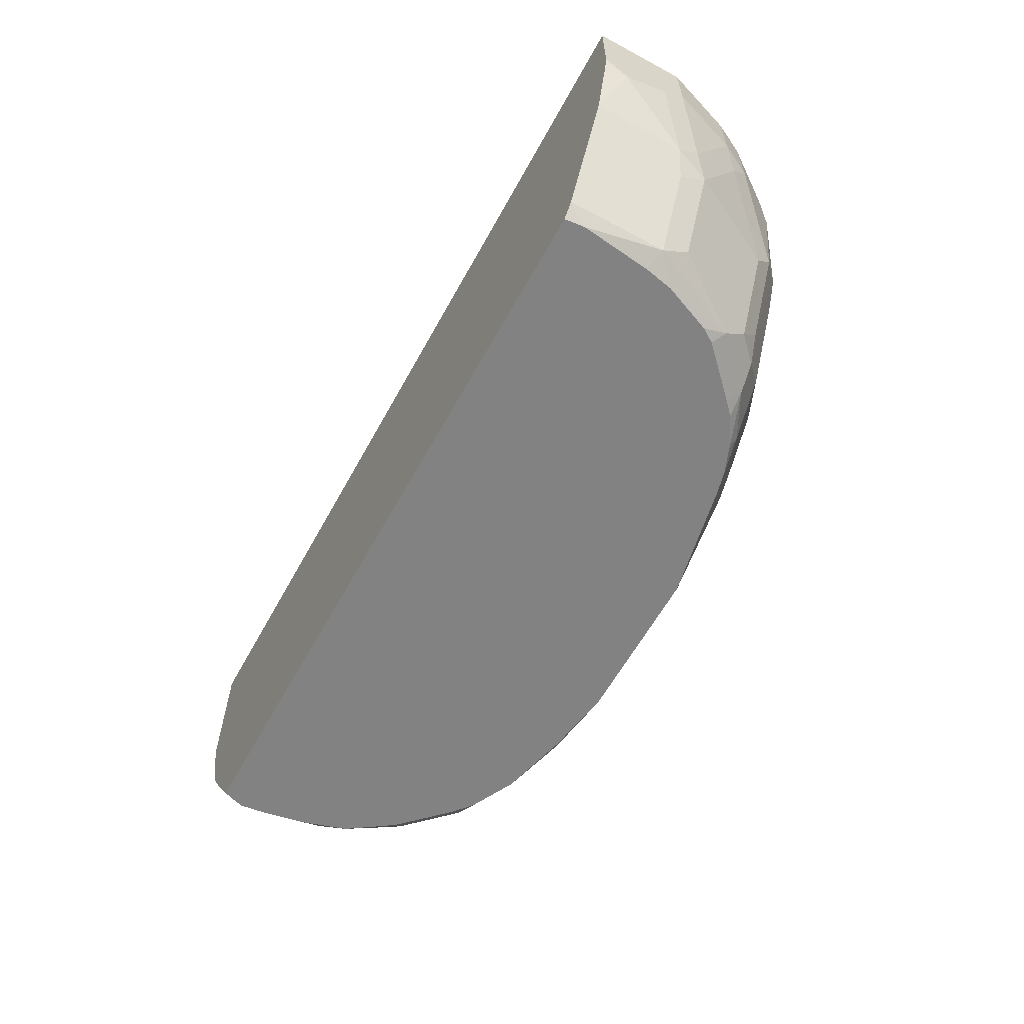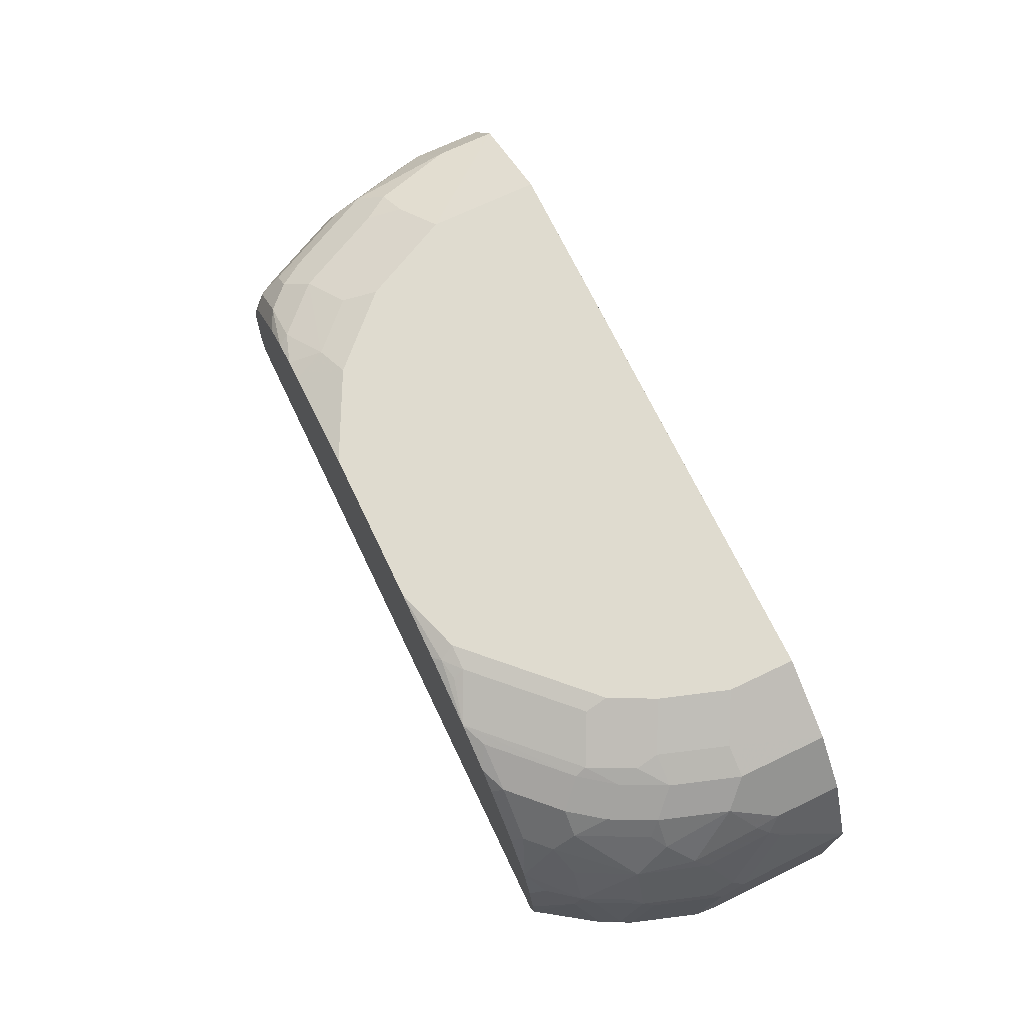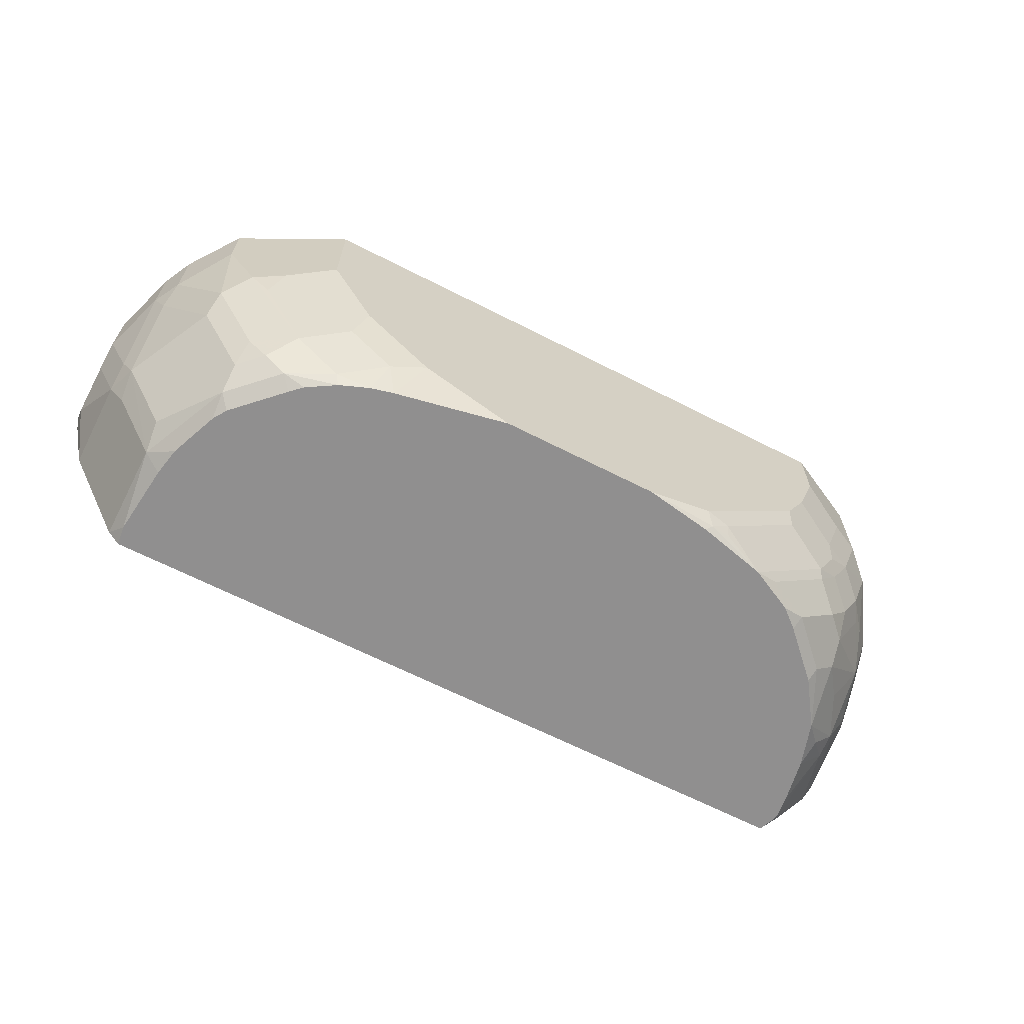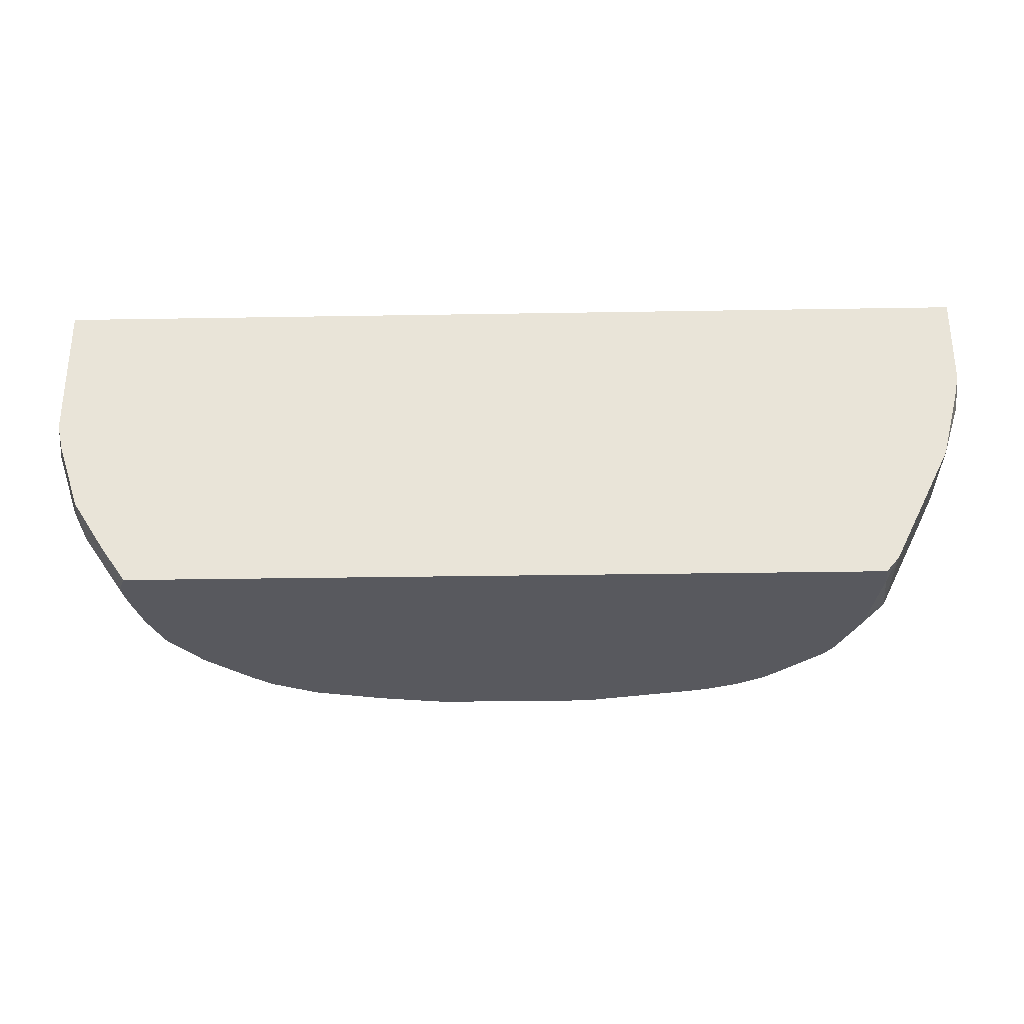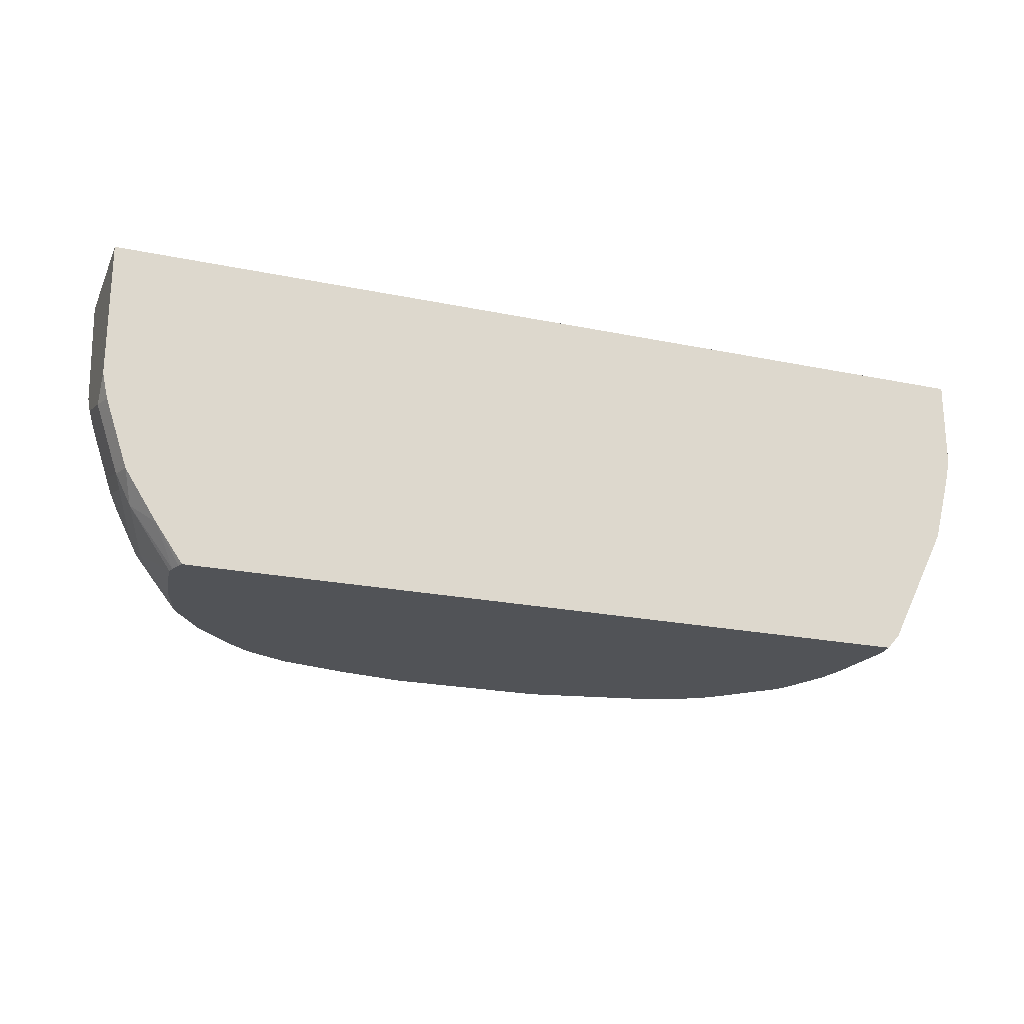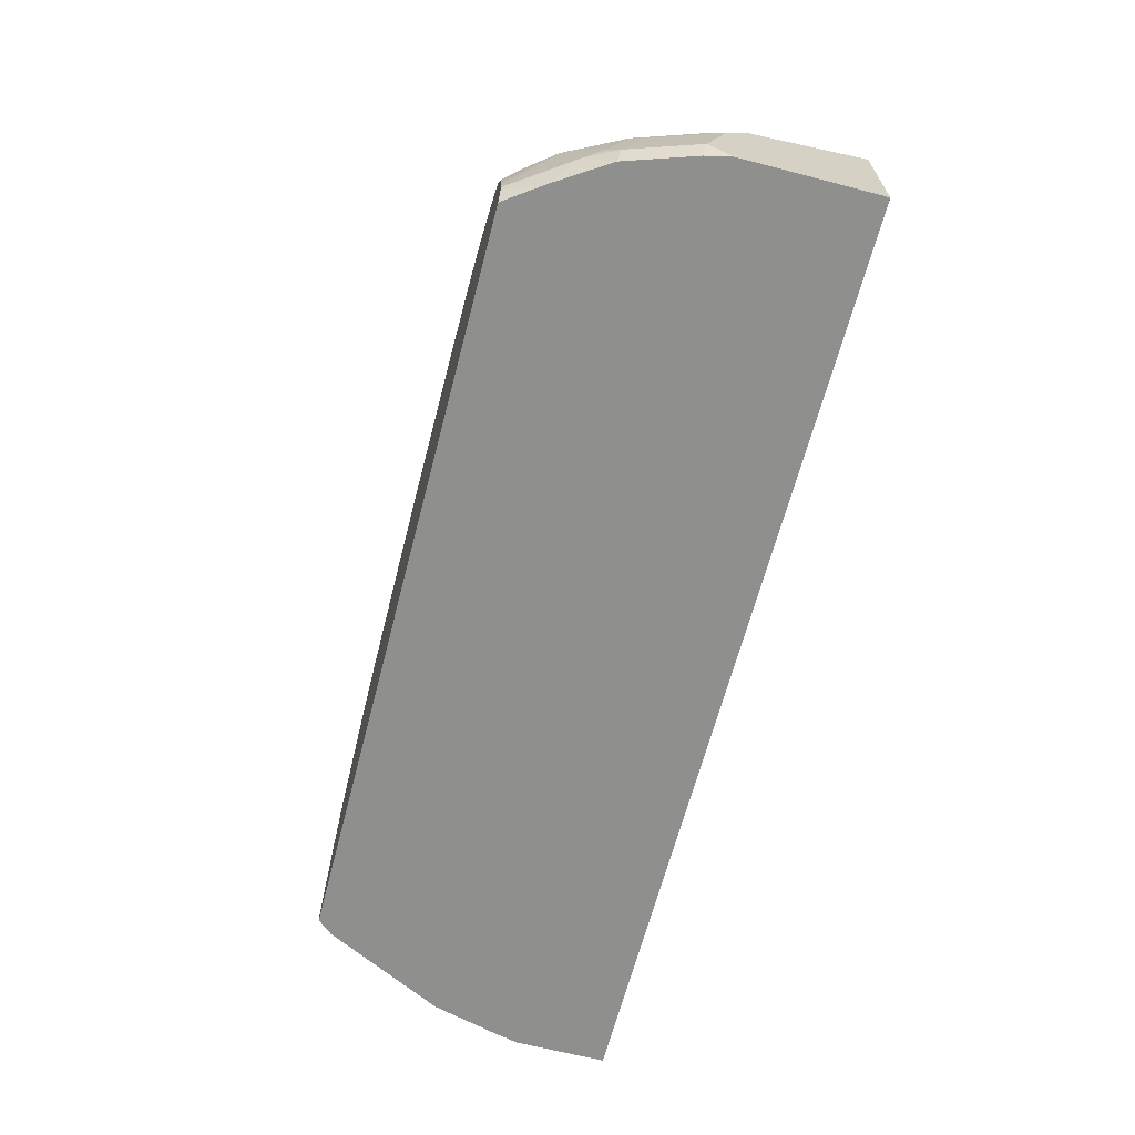
<metadata>
{"format":"obj","ext":"obj","renderer":"f3d","projection":"perspective","resolution":1024,"background":"white","views":[{"elev":-60.7,"azim":61.3,"up":"+Z"},{"elev":70.4,"azim":-115.6,"up":"+Y"},{"elev":-65.4,"azim":152.8,"up":"+Z"},{"elev":-30.4,"azim":1.4,"up":"+Z"},{"elev":-21.7,"azim":-20.1,"up":"+Z"},{"elev":-65.2,"azim":-104.6,"up":"+Y"}]}
</metadata>
<code>
v -0.09821 0.1543 0.1403
v -0.1684 0.1894 0.1683
v -0.07017 0.1403 0.2736
v -0.1684 0.1893 0.2735
v -0.3998 0.1896 0.2734
v -0.1894 0.1894 0.1262
v -0.1158 0.1578 0.1157
v -0.1263 0.1683 0.1473
v -0.1578 0.1578 0.03156
v -0.2104 0.1894 0.08419
v -0.2736 0.1894 0.02105
v -0.242 0.1788 0.01052
v -0.2 0.1788 0.05261
v -0.2 0.1578 -0.0105
v -0.1578 0.1367 -0.0105
v -0.205 0.1527 -0.02074
v -0.2318 0.1632 -0.02074
v -0.1789 0.1367 -0.02074
v -0.168 0.1265 -0.02074
v -0.126 0.08446 -0.02074
v -0.1158 0.09466 -0.0105
v -0.1368 0.1367 0.01052
v -0.1192 0.1332 0.03509
v -0.07718 0.1332 0.1192
v -0.1158 0.1157 0.01052
v -0.03158 0.03156 0.0947
v -0.07372 0.1157 0.0947
v -0.05261 0.09466 0.1368
v -0.03513 0.09115 0.2034
v -0.07017 0.1402 0.2174
v -0.03513 0.09116 0.2736
v -0.02111 0.06322 0.2736
v -8.443e-05 0.0001246 0.2736
v -0.02111 0.0631 0.2104
v -0.03158 0.07362 0.1788
v -0.02111 0.04208 0.1683
v -8.443e-05 2.6e-06 0.2104
v -8.443e-05 -0.06312 0.1683
v -8.443e-05 -0.02104 0.1894
v -0.02111 0.02104 0.1262
v -0.02111 2.6e-06 0.1052
v -0.02111 -0.08411 0.1052
v -0.03513 0.007016 0.07715
v -0.07718 0.007016 -0.006995
v -0.07718 -0.08411 -0.006995
v -0.08706 -0.06593 -0.02074
v -0.09458 -0.0002919 -0.02074
v -0.09981 0.02648 -0.02074
v -0.08917 -0.08411 -0.02074
v -8.443e-05 -0.08411 0.2736
v -8.443e-05 -0.08411 0.1894
v -0.004729 -0.08411 0.1683
v -0.7154 0.1893 0.2736
v -0.7153 0.1894 0.2104
v -0.7855 0.1543 0.2735
v -0.8276 0.1122 0.2735
v -0.7855 0.1543 0.1894
v -0.8065 0.1332 0.1683
v -0.7645 0.1543 0.1262
v -0.7575 0.1683 0.1894
v -0.6943 0.1894 0.1473
v -0.7364 0.1683 0.1262
v -0.7391 0.1631 0.1052
v -0.7434 0.1543 0.08419
v -0.7645 0.1332 0.06314
v -0.7855 0.1332 0.1052
v -0.8074 0.1052 0.1052
v -0.8285 0.08414 0.1262
v -0.8285 0.1052 0.1894
v -0.8276 0.1122 0.2104
v -0.8363 0.09466 0.1999
v -0.8363 0.07362 0.1368
v -0.8574 0.03156 0.1578
v -0.8153 0.07362 0.07365
v -0.7943 0.1157 0.0947
v -0.7627 0.1157 0.03156
v -0.7417 0.1367 0.03156
v -0.7206 0.1578 0.05261
v -0.6575 0.1578 -0.0105
v -0.6341 0.1631 -0.02074
v -0.7179 0.1631 0.06314
v -0.6733 0.1894 0.1052
v -0.6759 0.1841 0.08419
v -0.6128 0.1841 0.02105
v -0.5681 0.1894 1.119e-05
v -0.5917 0.1841 1.119e-05
v -0.5944 0.1788 -0.0105
v -0.5751 0.1823 -0.01403
v -0.5052 0.1894 -0.02074
v -0.5684 0.179 -0.02074
v -0.6945 0.1265 -0.02074
v -0.6762 0.142 -0.02074
v -0.6995 0.1367 -0.0105
v -0.7417 0.09466 -0.0105
v -0.7365 0.08446 -0.02074
v -0.7655 0.04208 -0.02074
v -0.782 -0.08411 -0.02074
v -0.7866 -0.04237 -0.02074
v -0.7787 2.6e-06 -0.02074
v -0.7855 0.02104 -0.006995
v -0.8065 2.6e-06 0.01405
v -0.7891 -0.06312 -0.02074
v -0.8276 -0.06312 0.03509
v -0.8153 0.01052 0.03156
v -0.8074 0.02104 0.02105
v -0.7627 0.09466 0.01052
v -0.7863 0.0631 0.02105
v -0.8285 0.02104 0.06314
v -0.8363 0.01052 0.07365
v -0.8363 -0.0526 0.05261
v -0.8416 -0.06312 0.06314
v -0.8416 2.6e-06 0.08419
v -0.8626 2.6e-06 0.1473
v -0.8626 -0.06312 0.1262
v -0.8626 -0.08411 0.1473
v -0.8574 -0.08411 0.1236
v -0.8363 -0.08411 0.0605
v -0.8065 -0.08411 0.01405
v -0.7841 -0.07907 -0.02074
v -0.7876 -0.06938 -0.02074
v -0.8626 -0.08411 0.2736
v -0.8626 0.04211 0.2735
v -0.8626 0.02104 0.1683
v -0.8416 0.08414 0.2104
v -0.1178 0.07158 -0.02074
v -0.07372 0.03156 0.01052
v -0.3577 0.1894 -0.02074
v -0.2528 0.1685 -0.02074
v -0.8574 0.01052 0.1368
f 76 106 74
f 76 77 106
f 106 77 94
f 96 106 94
f 96 105 106
f 101 102 103
f 100 101 105
f 101 104 105
f 101 103 104
f 101 98 102
f 107 74 106
f 100 105 96
f 107 105 74
f 112 111 113
f 108 74 105
f 108 109 74
f 104 109 108
f 104 110 109
f 104 103 110
f 111 110 103
f 111 109 110
f 112 109 111
f 112 113 109
f 114 113 111
f 114 115 113
f 99 98 101
f 114 116 115
f 107 106 105
f 99 101 100
f 86 80 84
f 99 96 98
f 114 117 116
f 64 63 81
f 81 63 82
f 83 81 82
f 83 84 81
f 83 82 84
f 84 82 85
f 86 84 85
f 87 80 86
f 87 88 80
f 87 86 88
f 86 85 88
f 88 85 89
f 90 88 89
f 90 80 88
f 90 89 80
f 80 89 91
f 92 80 91
f 79 80 92
f 79 92 93
f 79 93 77
f 93 94 77
f 93 91 94
f 92 91 93
f 95 94 91
f 95 96 94
f 95 91 96
f 96 91 97
f 98 96 97
f 99 100 96
f 114 111 117
f 11 127 5
f 118 117 103
f 125 20 21
f 48 21 44
f 126 44 21
f 126 26 44
f 126 21 26
f 19 20 18
f 127 18 89
f 17 18 127
f 128 17 127
f 128 12 17
f 128 11 12
f 128 127 11
f 78 64 81
f 125 21 48
f 127 89 5
f 85 82 5
f 61 5 82
f 61 54 5
f 61 82 63
f 62 61 63
f 17 12 14
f 91 89 97
f 73 129 113
f 73 109 129
f 73 74 109
f 113 129 109
f 104 108 105
f 81 84 80
f 85 5 89
f 111 103 117
f 125 48 20
f 20 49 18
f 118 97 117
f 119 97 118
f 119 120 97
f 120 118 103
f 120 103 102
f 120 102 97
f 102 98 97
f 117 97 116
f 116 97 121
f 115 116 121
f 115 121 113
f 113 121 122
f 123 113 122
f 48 49 20
f 123 73 113
f 124 71 123
f 124 122 71
f 124 123 122
f 56 71 122
f 70 71 56
f 70 56 58
f 56 122 121
f 56 121 53
f 53 121 50
f 97 50 121
f 49 50 97
f 49 97 89
f 18 49 89
f 123 71 73
f 78 81 80
f 119 118 120
f 78 79 77
f 23 25 22
f 25 21 22
f 25 26 21
f 25 27 26
f 24 27 25
f 24 28 27
f 24 29 28
f 24 30 29
f 24 1 30
f 30 1 3
f 30 3 29
f 31 29 3
f 31 32 29
f 23 24 25
f 31 3 32
f 34 32 33
f 34 29 32
f 34 35 29
f 34 36 35
f 34 37 36
f 34 33 37
f 37 33 38
f 39 37 38
f 39 40 37
f 39 41 40
f 39 38 41
f 41 38 42
f 41 42 43
f 32 3 33
f 41 43 26
f 23 1 24
f 9 23 22
f 78 80 79
f 2 3 1
f 2 4 3
f 2 5 4
f 2 6 5
f 8 7 2
f 8 1 7
f 8 2 1
f 9 7 1
f 9 6 7
f 10 6 9
f 10 5 6
f 10 11 5
f 9 1 23
f 10 12 11
f 13 9 12
f 13 10 9
f 9 14 12
f 15 14 9
f 16 14 15
f 16 17 14
f 16 18 17
f 16 15 18
f 15 19 18
f 15 20 19
f 15 21 20
f 15 22 21
f 15 9 22
f 13 12 10
f 40 41 26
f 2 7 6
f 40 36 37
f 55 54 60
f 61 60 54
f 62 60 61
f 59 60 62
f 59 62 63
f 59 63 64
f 59 64 65
f 59 65 66
f 59 66 58
f 67 58 66
f 68 58 67
f 69 58 68
f 69 70 58
f 57 55 60
f 69 71 70
f 72 71 68
f 72 73 71
f 72 74 73
f 72 68 74
f 68 67 74
f 75 74 67
f 75 76 74
f 75 65 76
f 75 66 65
f 65 77 76
f 65 64 77
f 40 26 36
f 78 77 64
f 69 68 71
f 57 60 59
f 75 67 66
f 57 58 56
f 57 59 58
f 35 28 29
f 43 44 26
f 35 36 26
f 45 44 43
f 46 44 45
f 47 44 46
f 47 48 44
f 47 46 48
f 46 49 48
f 46 45 49
f 45 42 49
f 45 43 42
f 42 50 49
f 27 28 26
f 51 38 50
f 57 56 55
f 51 50 42
f 55 56 53
f 55 53 54
f 54 53 5
f 4 5 53
f 35 26 28
f 3 53 50
f 4 53 3
f 52 42 38
f 52 51 42
f 52 38 51
f 38 33 50
f 33 3 50

</code>
